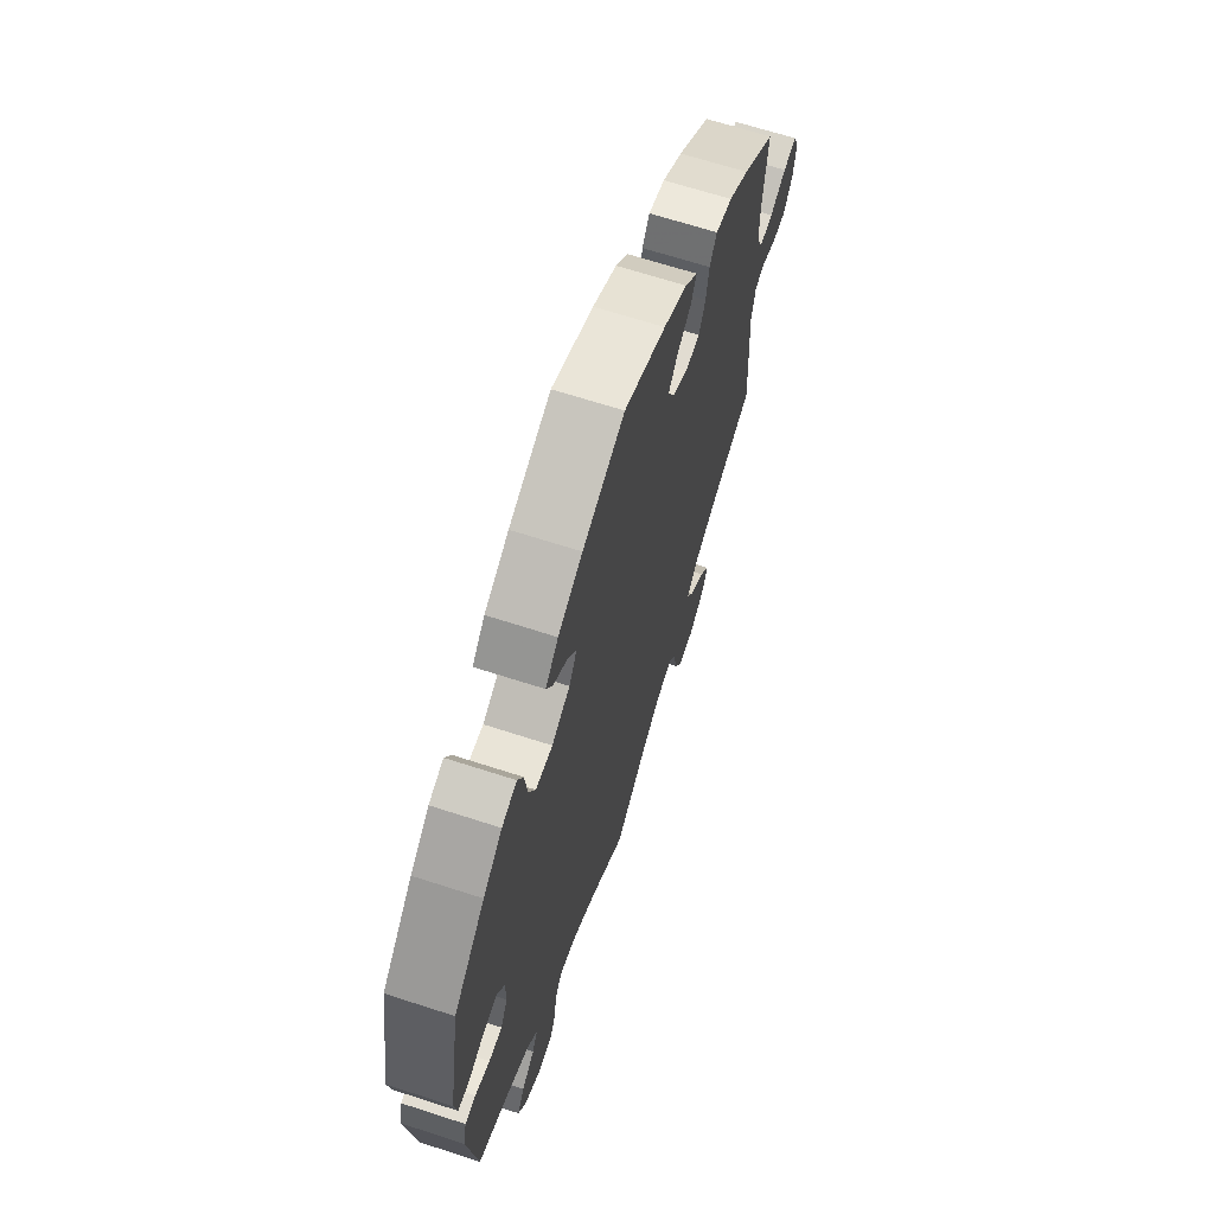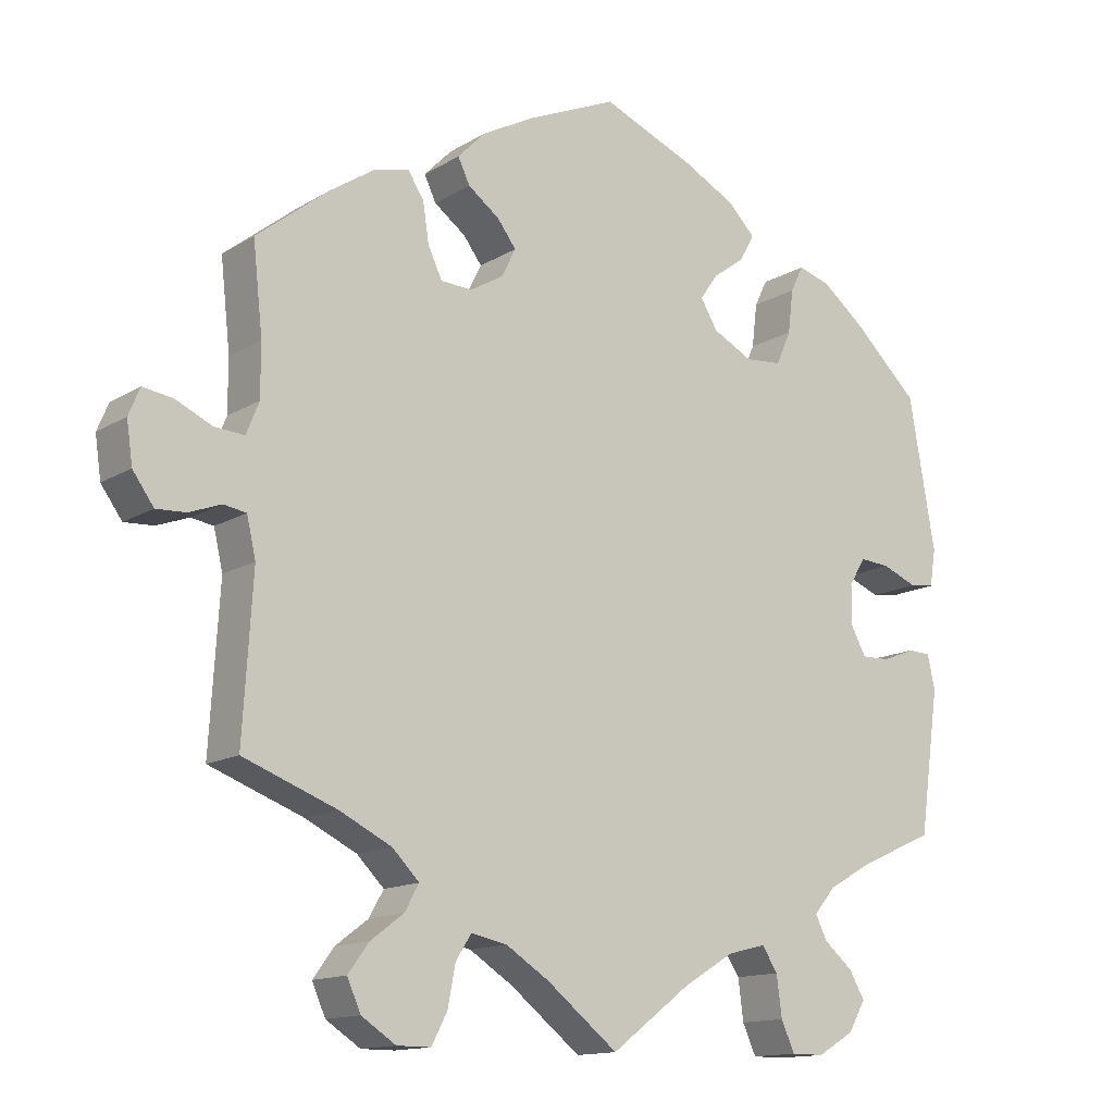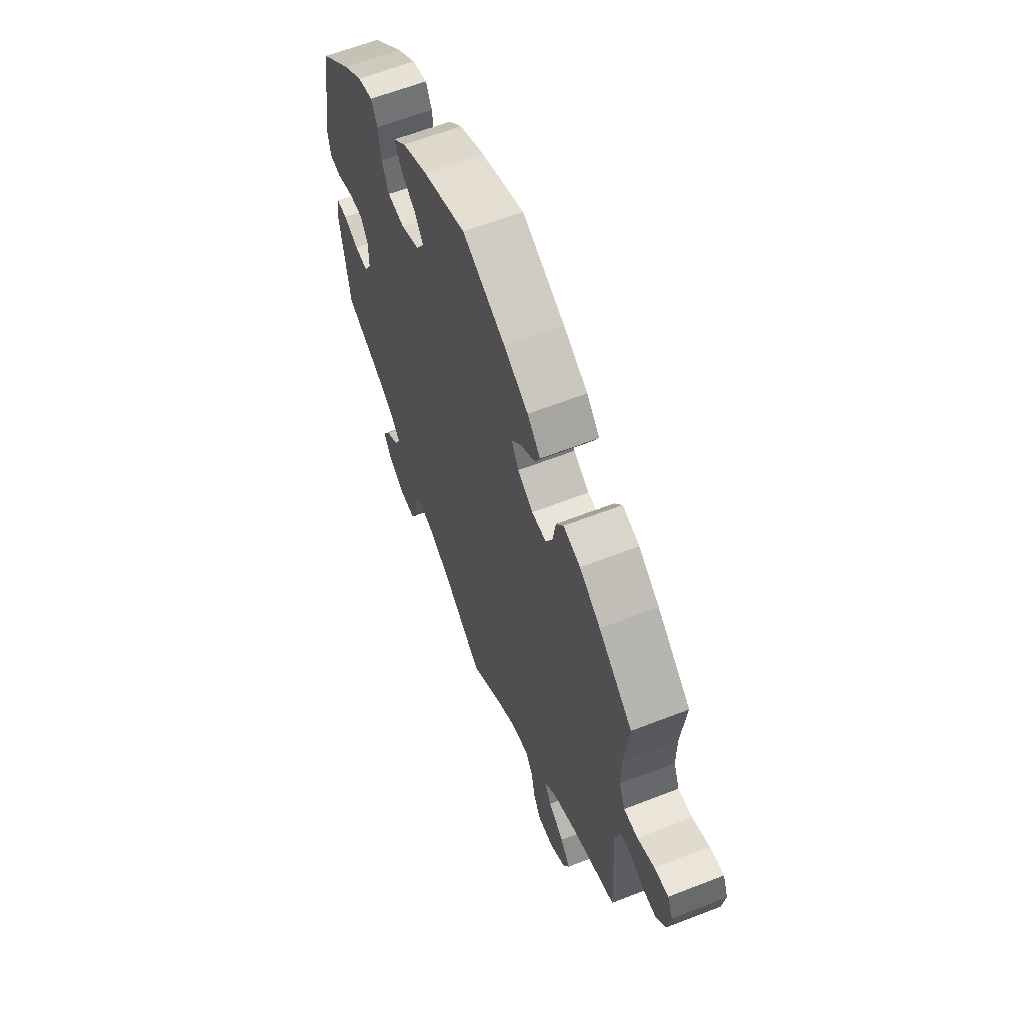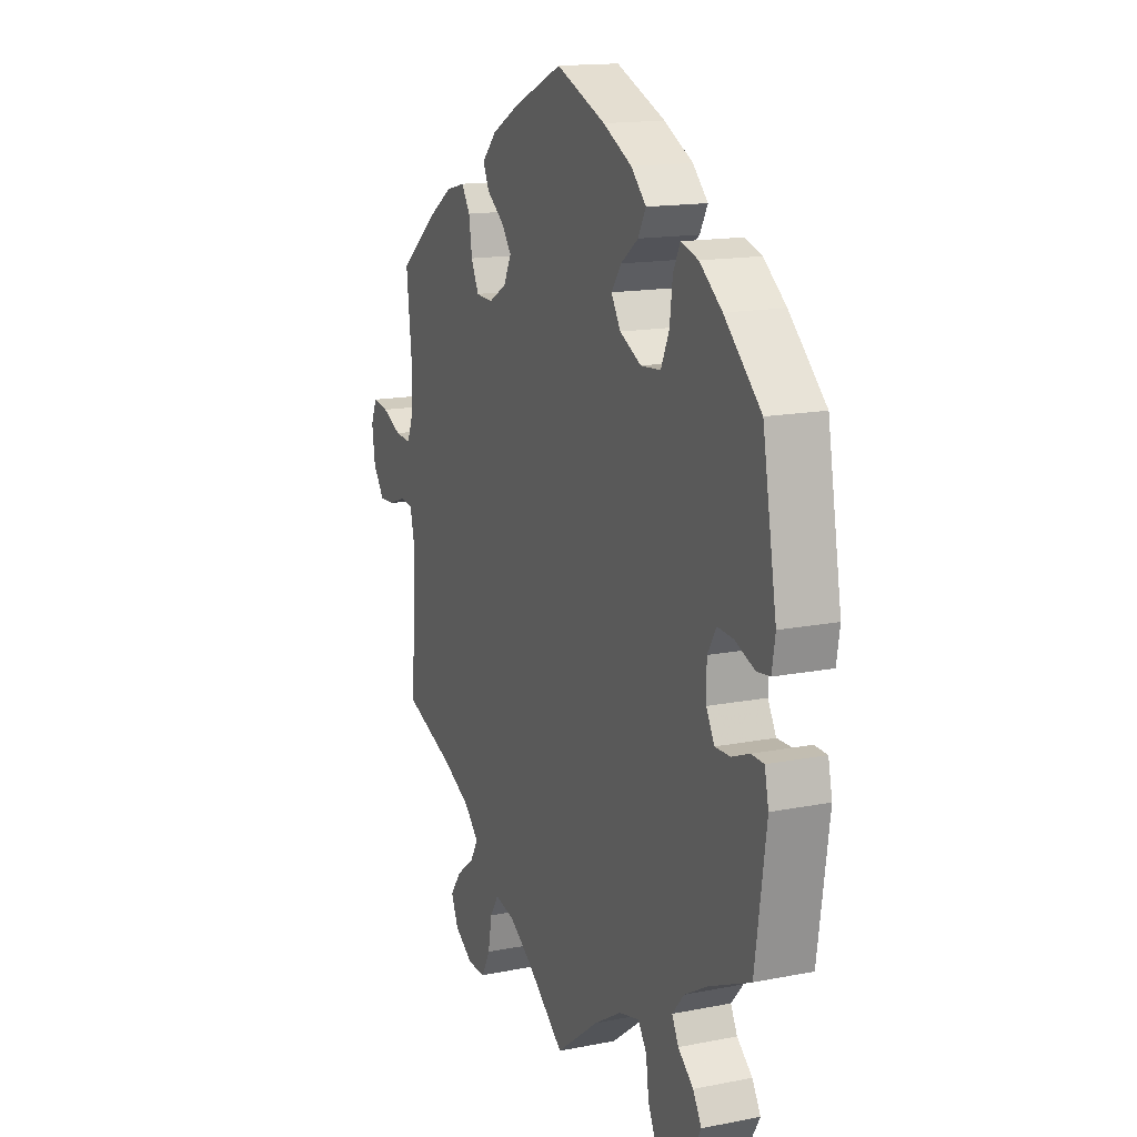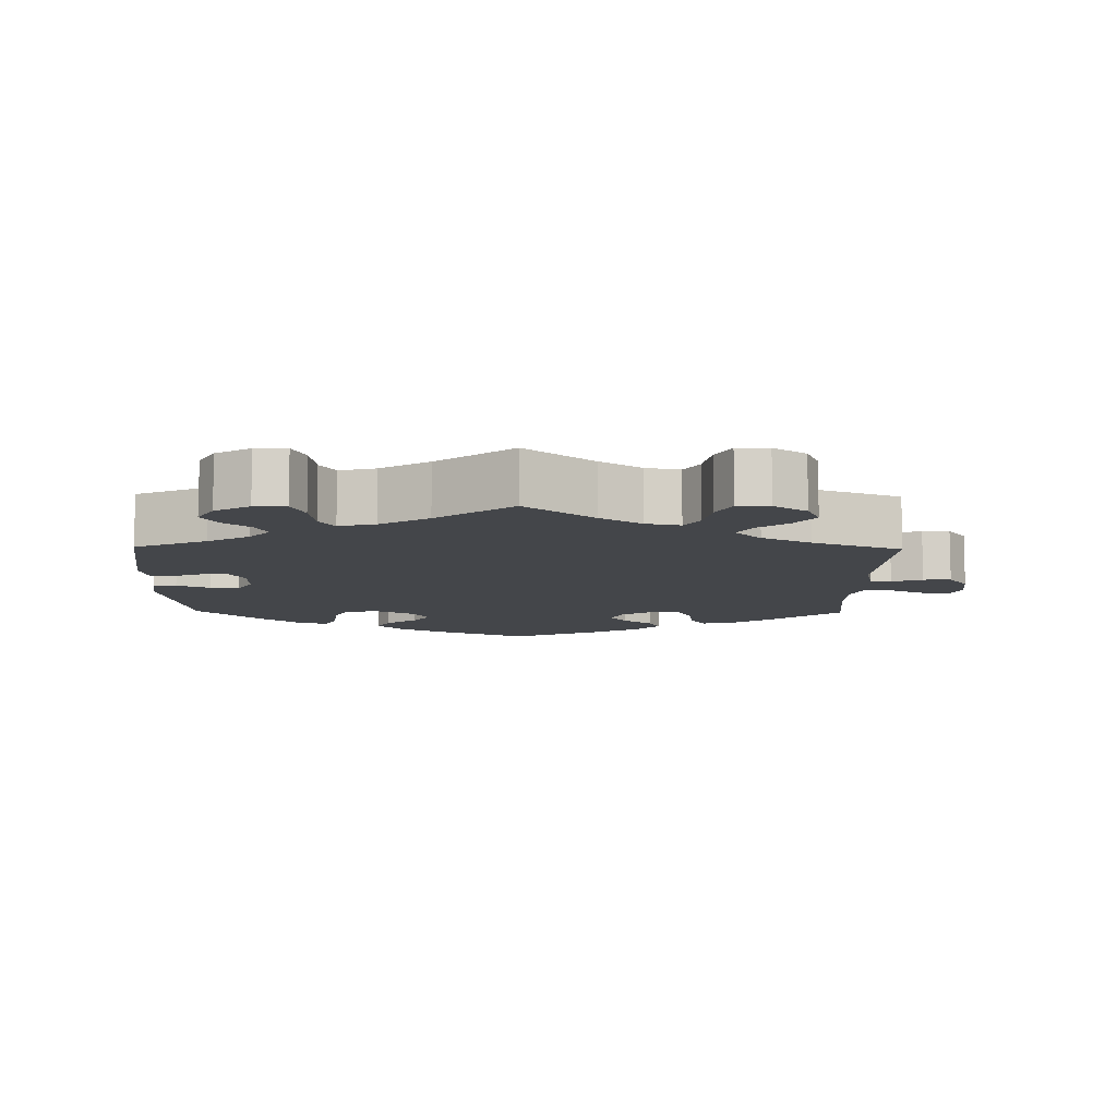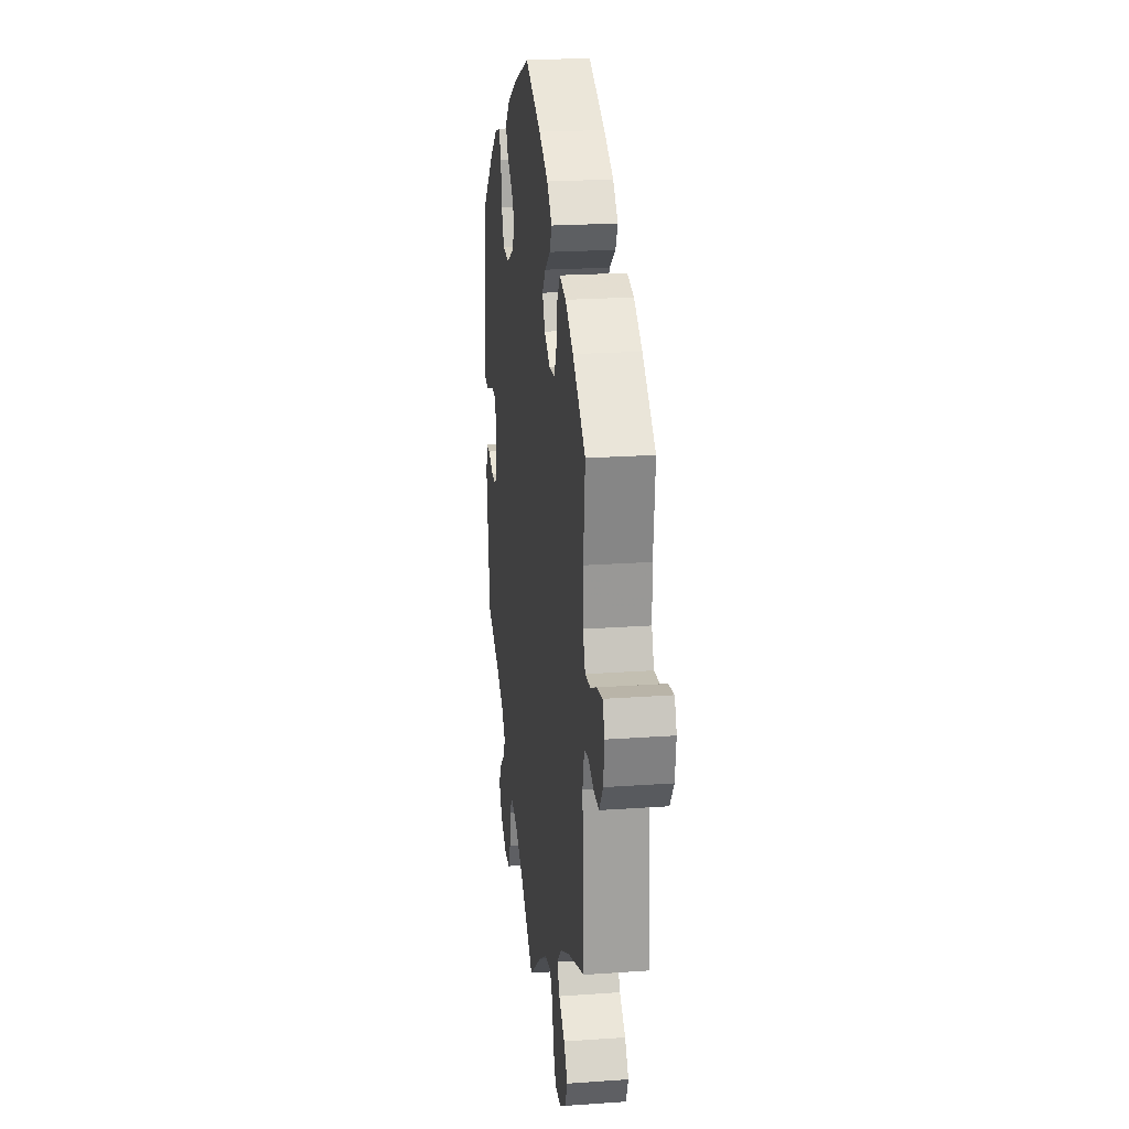
<metadata>
{"format":"obj","ext":"obj","renderer":"f3d","projection":"perspective","resolution":1024,"background":"white","views":[{"elev":66.2,"azim":108.1,"up":"+Z"},{"elev":-13.8,"azim":-37.1,"up":"+Z"},{"elev":62.2,"azim":-111.6,"up":"+Z"},{"elev":15.1,"azim":67.1,"up":"+Z"},{"elev":-9.6,"azim":179.0,"up":"+Y"},{"elev":21.9,"azim":-97.1,"up":"+Z"}]}
</metadata>
<code>
v -0.488 0.07 -0.078
v -0.5 0.07 -0.026
v -0.53 0.07 -0.021
v -0.573 0.07 -0.037
v -0.612 0.07 -0.039
v -0.64 0.07 0
v -0.648 0.07 0.055
v -0.633 0.07 0.091
v -0.593 0.07 0.085
v -0.545 0.07 0.063
v -0.505 0.07 0.06
v -0.488 0.07 0.102
v -0.488 0.07 0.171
v -0.501 0.07 0.289
v -0.405 0.07 0.365
v -0.346 0.07 0.404
v -0.298 0.07 0.416
v -0.277 0.07 0.383
v -0.269 0.07 0.331
v -0.25 0.07 0.291
v -0.208 0.07 0.289
v -0.164 0.07 0.315
v -0.145 0.07 0.353
v -0.17 0.07 0.386
v -0.212 0.07 0.417
v -0.228 0.07 0.45
v -0.191 0.07 0.488
v -0.122 0.07 0.525
v -0.001 0.07 0.578
v 0.121 0.07 0.528
v 0.192 0.07 0.491
v 0.229 0.07 0.454
v 0.21 0.07 0.419
v 0.167 0.07 0.387
v 0.143 0.07 0.353
v 0.166 0.07 0.315
v 0.219 0.07 0.288
v 0.268 0.07 0.292
v 0.288 0.07 0.337
v 0.295 0.07 0.395
v 0.312 0.07 0.43
v 0.355 0.07 0.417
v 0.41 0.07 0.374
v 0.5 0.07 0.289
v 0.535 0.07 0.088
v 0.527 0.07 0.039
v 0.494 0.07 0.035
v 0.447 0.07 0.054
v 0.407 0.07 0.057
v 0.385 0.07 0.021
v 0.385 0.07 -0.033
v 0.405 0.07 -0.07
v 0.443 0.07 -0.069
v 0.486 0.07 -0.052
v 0.517 0.07 -0.053
v 0.527 0.07 -0.099
v 0.5 0.07 -0.289
v 0.399 0.07 -0.334
v 0.341 0.07 -0.367
v 0.312 0.07 -0.401
v 0.328 0.07 -0.433
v 0.366 0.07 -0.465
v 0.387 0.07 -0.501
v 0.364 0.07 -0.541
v 0.315 0.07 -0.57
v 0.271 0.07 -0.57
v 0.253 0.07 -0.53
v 0.246 0.07 -0.476
v 0.225 0.07 -0.444
v 0.174 0.07 -0.457
v 0.106 0.07 -0.498
v 0 0.07 -0.578
v -0.095 0.07 -0.503
v -0.153 0.07 -0.466
v -0.201 0.07 -0.456
v -0.222 0.07 -0.489
v -0.232 0.07 -0.542
v -0.253 0.07 -0.582
v -0.298 0.07 -0.582
v -0.344 0.07 -0.552
v -0.362 0.07 -0.511
v -0.334 0.07 -0.473
v -0.29 0.07 -0.44
v -0.271 0.07 -0.406
v -0.307 0.07 -0.37
v -0.376 0.07 -0.336
v -0.501 0.07 -0.289
v -0.488 0 -0.078
v -0.5 0 -0.026
v -0.53 0 -0.021
v -0.573 0 -0.037
v -0.612 0 -0.039
v -0.64 0 0
v -0.648 0 0.055
v -0.633 0 0.091
v -0.593 0 0.085
v -0.545 0 0.063
v -0.505 0 0.06
v -0.488 0 0.102
v -0.488 0 0.171
v -0.501 0 0.289
v -0.405 0 0.365
v -0.346 0 0.404
v -0.298 0 0.416
v -0.277 0 0.383
v -0.269 0 0.331
v -0.25 0 0.291
v -0.208 0 0.289
v -0.164 0 0.315
v -0.145 0 0.353
v -0.17 0 0.386
v -0.212 0 0.417
v -0.228 0 0.45
v -0.191 0 0.488
v -0.122 0 0.525
v -0.001 0 0.578
v 0.121 0 0.528
v 0.192 0 0.491
v 0.229 0 0.454
v 0.21 0 0.419
v 0.167 0 0.387
v 0.143 0 0.353
v 0.166 0 0.315
v 0.219 0 0.288
v 0.268 0 0.292
v 0.288 0 0.337
v 0.295 0 0.395
v 0.312 0 0.43
v 0.355 0 0.417
v 0.41 0 0.374
v 0.5 0 0.289
v 0.535 0 0.088
v 0.527 0 0.039
v 0.494 0 0.035
v 0.447 0 0.054
v 0.407 0 0.057
v 0.385 0 0.021
v 0.385 0 -0.033
v 0.405 0 -0.07
v 0.443 0 -0.069
v 0.486 0 -0.052
v 0.517 0 -0.053
v 0.527 0 -0.099
v 0.5 0 -0.289
v 0.399 0 -0.334
v 0.341 0 -0.367
v 0.312 0 -0.401
v 0.328 0 -0.433
v 0.366 0 -0.465
v 0.387 0 -0.501
v 0.364 0 -0.541
v 0.315 0 -0.57
v 0.271 0 -0.57
v 0.253 0 -0.53
v 0.246 0 -0.476
v 0.225 0 -0.444
v 0.174 0 -0.457
v 0.106 0 -0.498
v 0 0 -0.578
v -0.095 0 -0.503
v -0.153 0 -0.466
v -0.201 0 -0.456
v -0.222 0 -0.489
v -0.232 0 -0.542
v -0.253 0 -0.582
v -0.298 0 -0.582
v -0.344 0 -0.552
v -0.362 0 -0.511
v -0.334 0 -0.473
v -0.29 0 -0.44
v -0.271 0 -0.406
v -0.307 0 -0.37
v -0.376 0 -0.336
v -0.501 0 -0.289
f 86 87 1
f 85 86 1 2
f 84 85 2
f 80 81 82 83
f 80 83 84
f 79 80 84
f 76 77 78 79
f 75 76 79 84
f 74 75 84 2
f 71 72 73
f 70 71 73 74
f 69 70 74 2
f 65 66 67 68
f 65 68 69
f 64 65 69
f 61 62 63 64
f 60 61 64 69
f 59 60 69 2
f 55 56 57 58
f 53 54 55 58
f 52 53 58 59
f 51 52 59 2
f 45 46 47 48
f 45 48 49
f 44 45 49
f 43 44 49 50
f 39 40 41 42
f 38 39 42 43
f 31 32 33 34
f 31 34 35
f 30 31 35
f 29 30 35
f 28 29 35 36
f 24 25 26 27
f 23 24 27 28
f 16 17 18 19
f 16 19 20
f 13 14 15 16
f 12 13 16 20
f 11 12 20 21
f 7 8 9 10
f 7 10 11
f 6 7 11
f 3 4 5 6
f 3 6 11
f 50 51 2 3
f 38 43 50
f 37 38 50 3
f 36 37 3 11
f 23 28 36
f 22 23 36
f 11 21 22 36
f 88 174 173
f 89 88 173 172
f 89 172 171
f 170 169 168 167
f 171 170 167
f 171 167 166
f 166 165 164 163
f 171 166 163 162
f 89 171 162 161
f 160 159 158
f 161 160 158 157
f 89 161 157 156
f 155 154 153 152
f 156 155 152
f 156 152 151
f 151 150 149 148
f 156 151 148 147
f 89 156 147 146
f 145 144 143 142
f 145 142 141 140
f 146 145 140 139
f 89 146 139 138
f 135 134 133 132
f 136 135 132
f 136 132 131
f 137 136 131 130
f 129 128 127 126
f 130 129 126 125
f 121 120 119 118
f 122 121 118
f 122 118 117
f 122 117 116
f 123 122 116 115
f 114 113 112 111
f 115 114 111 110
f 106 105 104 103
f 107 106 103
f 103 102 101 100
f 107 103 100 99
f 108 107 99 98
f 97 96 95 94
f 98 97 94
f 98 94 93
f 93 92 91 90
f 98 93 90
f 90 89 138 137
f 137 130 125
f 90 137 125 124
f 98 90 124 123
f 123 115 110
f 123 110 109
f 123 109 108 98
f 1 88 89 2
f 2 89 90 3
f 3 90 91 4
f 4 91 92 5
f 5 92 93 6
f 6 93 94 7
f 7 94 95 8
f 8 95 96 9
f 9 96 97 10
f 10 97 98 11
f 11 98 99 12
f 12 99 100 13
f 13 100 101 14
f 14 101 102 15
f 15 102 103 16
f 16 103 104 17
f 17 104 105 18
f 18 105 106 19
f 19 106 107 20
f 20 107 108 21
f 21 108 109 22
f 22 109 110 23
f 23 110 111 24
f 24 111 112 25
f 25 112 113 26
f 26 113 114 27
f 27 114 115 28
f 28 115 116 29
f 29 116 117 30
f 30 117 118 31
f 31 118 119 32
f 32 119 120 33
f 33 120 121 34
f 34 121 122 35
f 35 122 123 36
f 36 123 124 37
f 37 124 125 38
f 38 125 126 39
f 39 126 127 40
f 40 127 128 41
f 41 128 129 42
f 42 129 130 43
f 43 130 131 44
f 44 131 132 45
f 45 132 133 46
f 46 133 134 47
f 47 134 135 48
f 48 135 136 49
f 49 136 137 50
f 50 137 138 51
f 51 138 139 52
f 52 139 140 53
f 53 140 141 54
f 54 141 142 55
f 55 142 143 56
f 56 143 144 57
f 57 144 145 58
f 58 145 146 59
f 59 146 147 60
f 60 147 148 61
f 61 148 149 62
f 62 149 150 63
f 63 150 151 64
f 64 151 152 65
f 65 152 153 66
f 66 153 154 67
f 67 154 155 68
f 68 155 156 69
f 69 156 157 70
f 70 157 158 71
f 71 158 159 72
f 72 159 160 73
f 73 160 161 74
f 74 161 162 75
f 75 162 163 76
f 76 163 164 77
f 77 164 165 78
f 78 165 166 79
f 79 166 167 80
f 80 167 168 81
f 81 168 169 82
f 82 169 170 83
f 83 170 171 84
f 84 171 172 85
f 85 172 173 86
f 86 173 174 87
f 87 174 88 1

</code>
